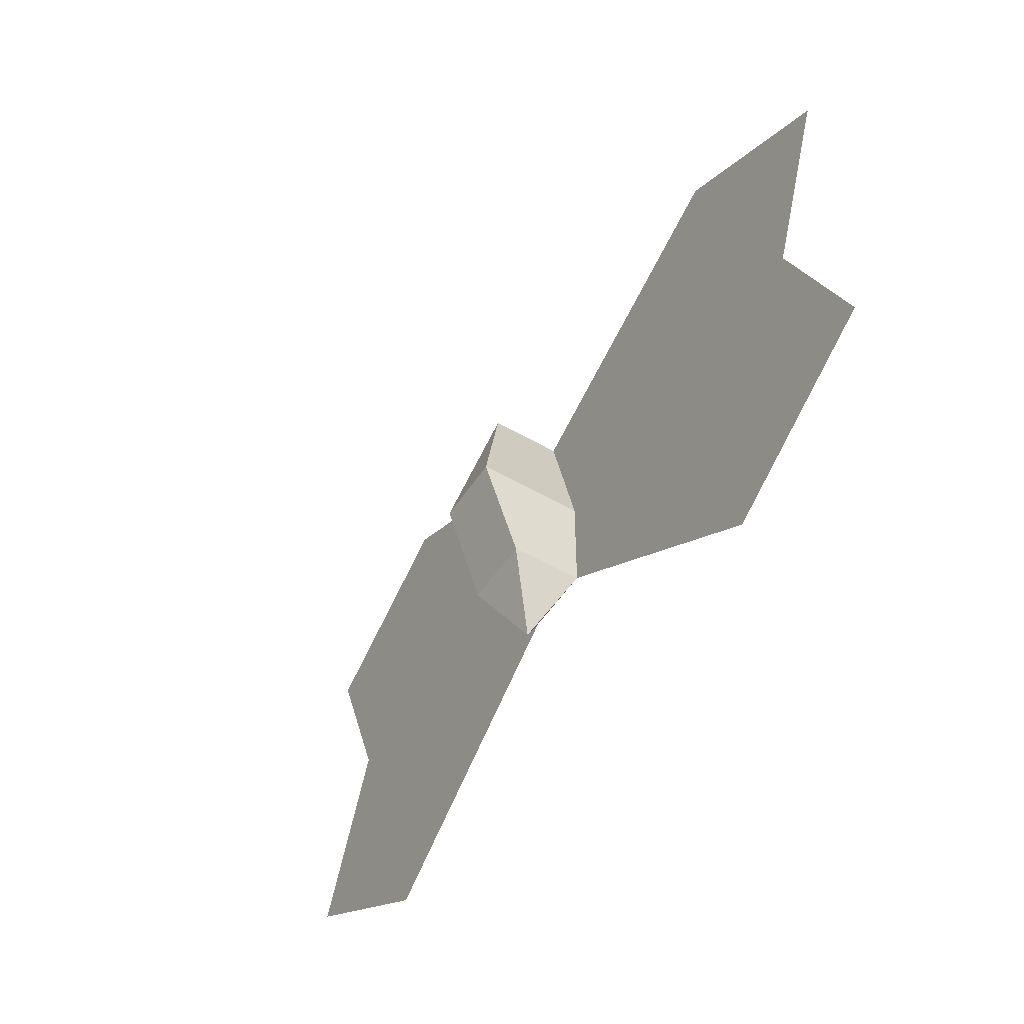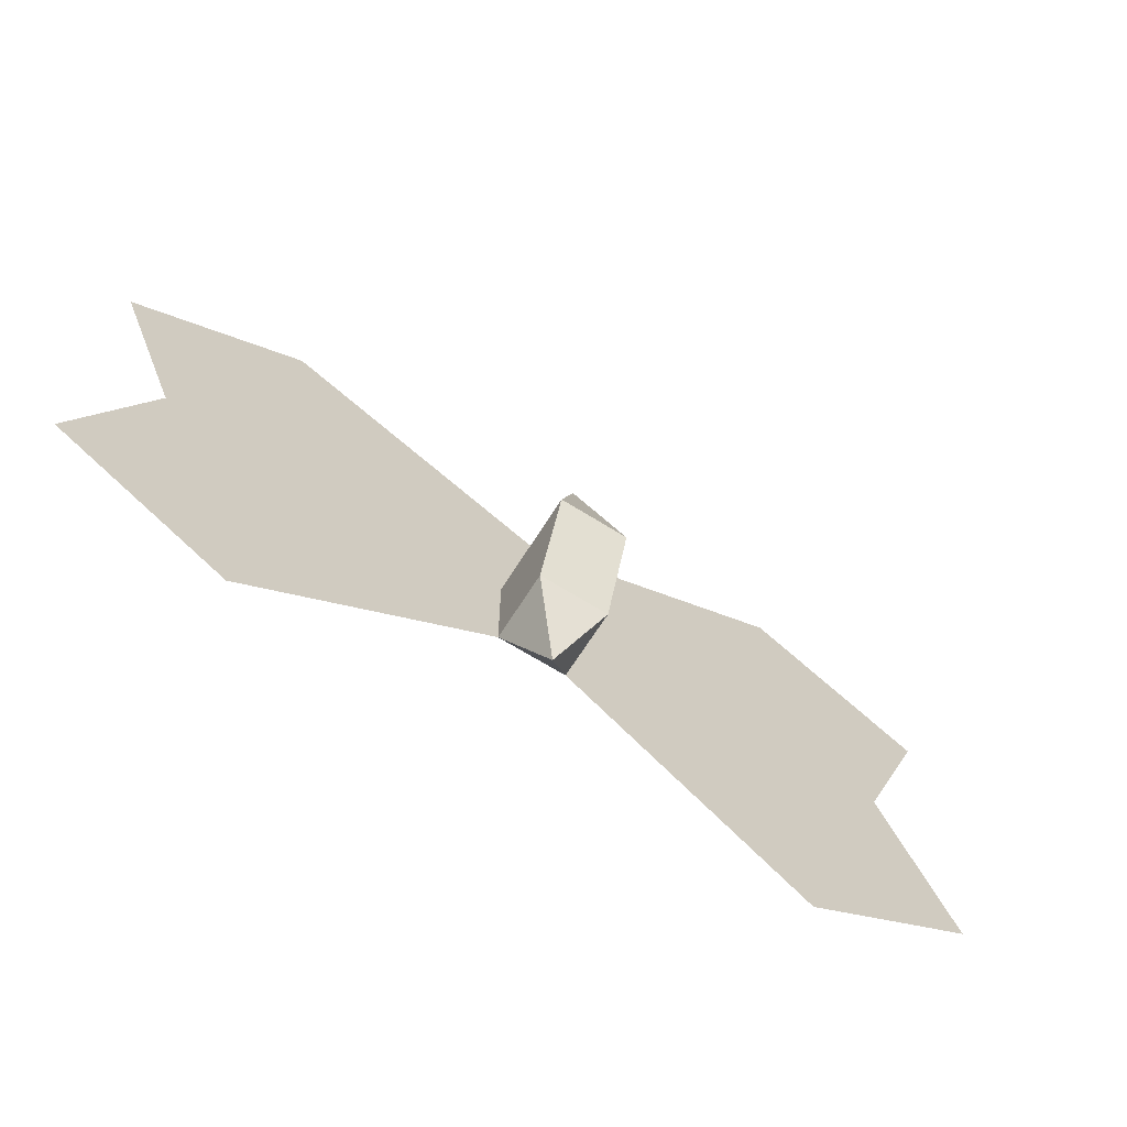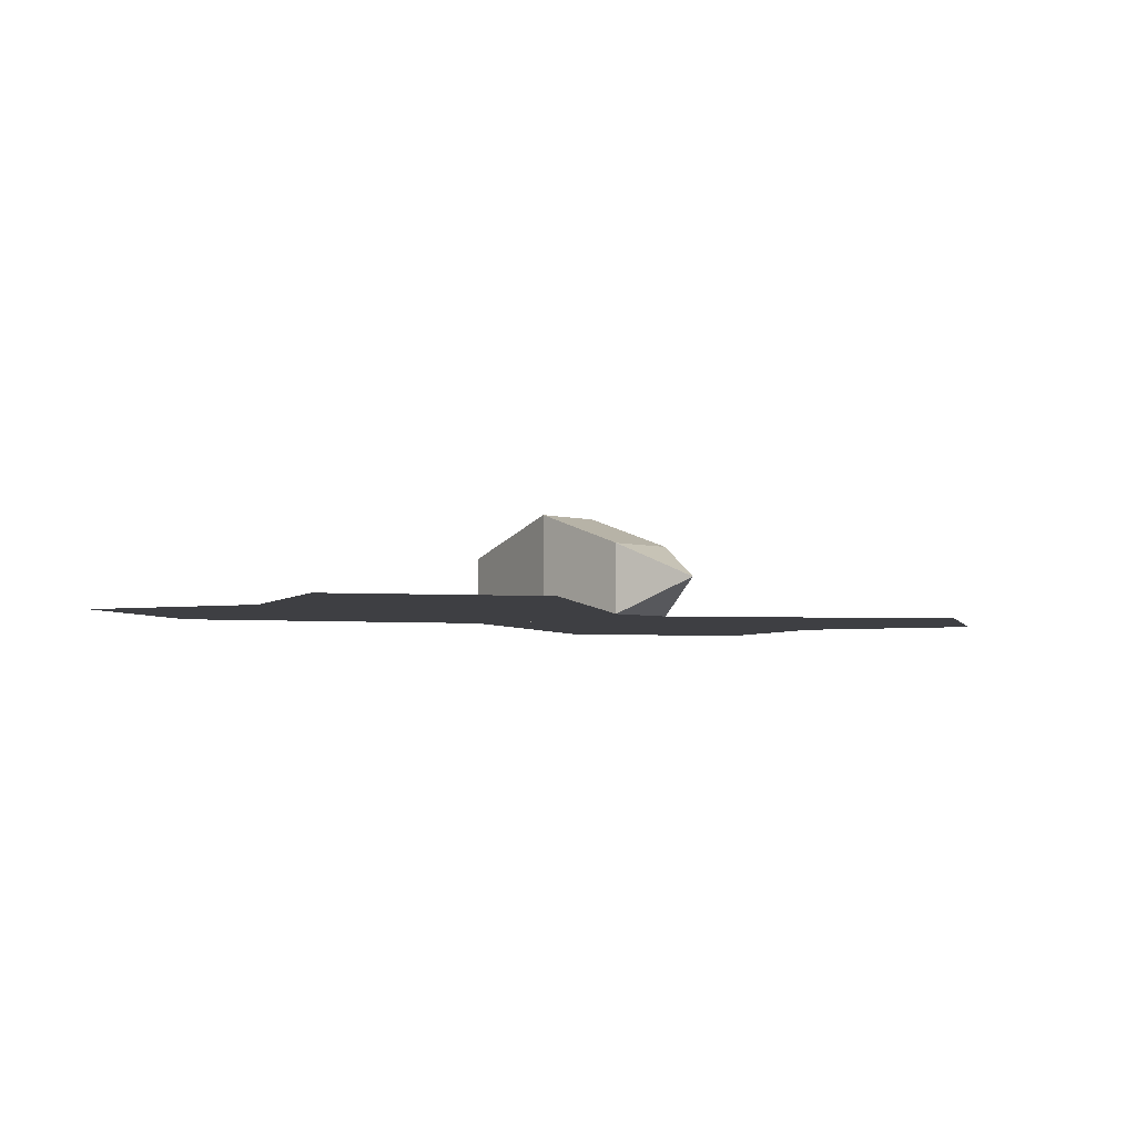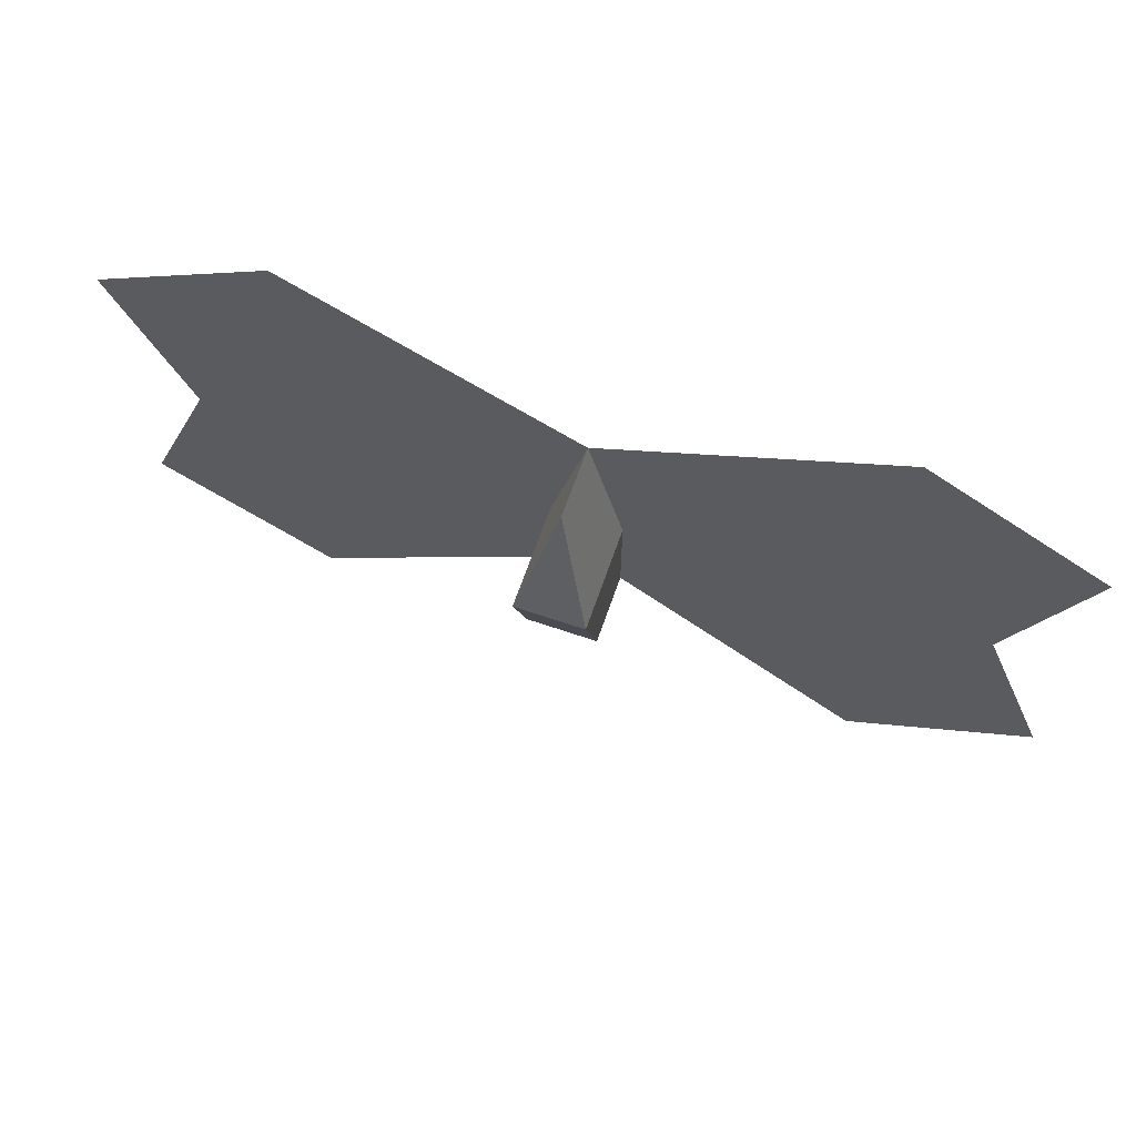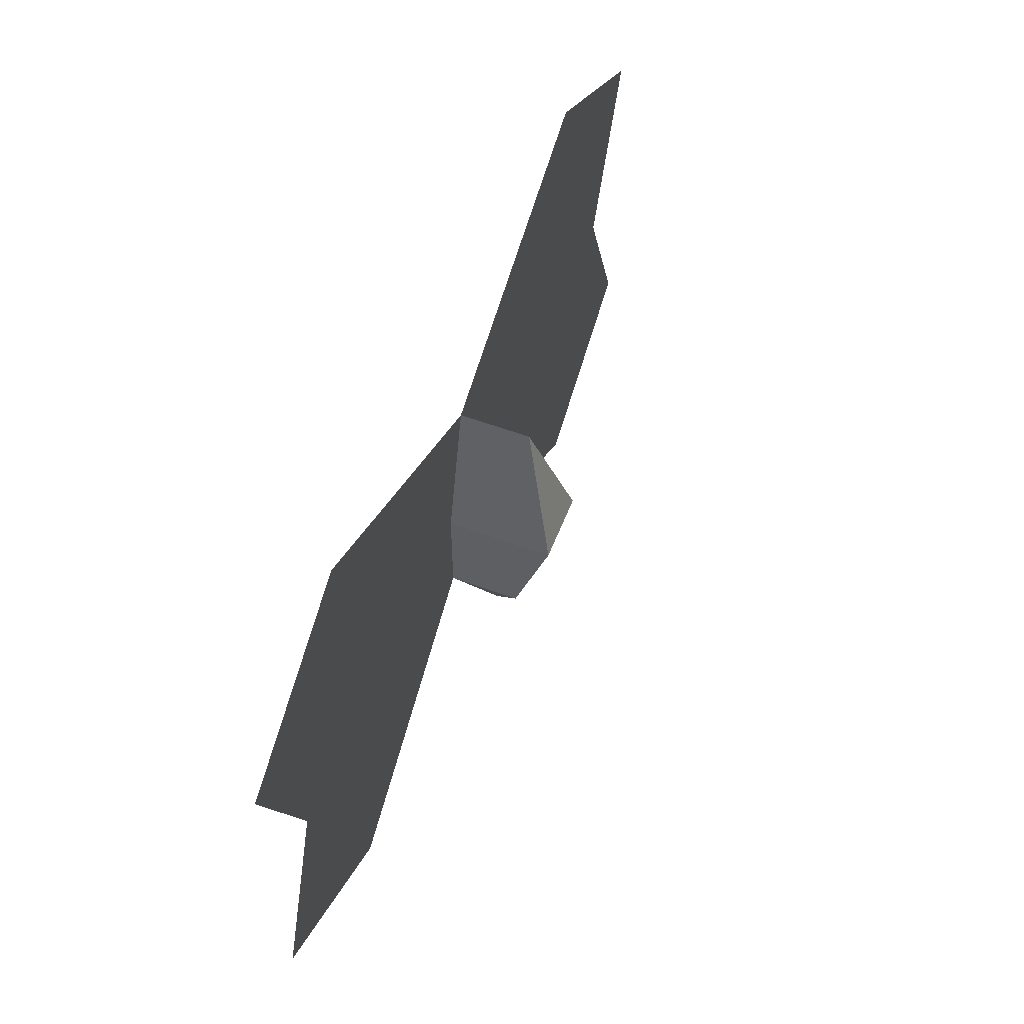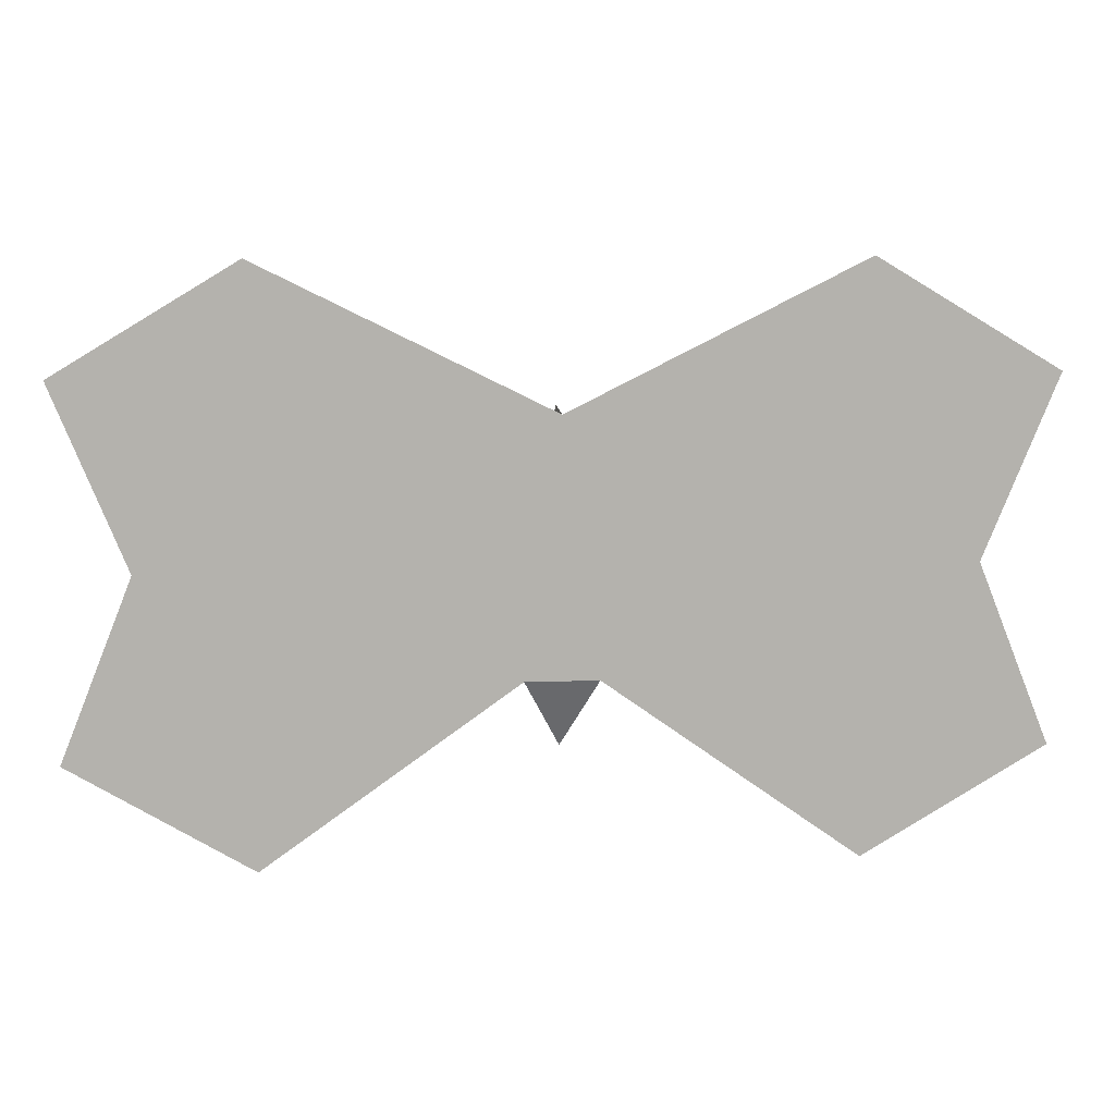
<metadata>
{"format":"obj","ext":"obj","renderer":"f3d","projection":"perspective","resolution":1024,"background":"white","views":[{"elev":-51.5,"azim":-122.1,"up":"+Z"},{"elev":-67.0,"azim":147.9,"up":"+Z"},{"elev":-4.2,"azim":136.3,"up":"+Y"},{"elev":65.2,"azim":-161.0,"up":"+Z"},{"elev":56.7,"azim":111.2,"up":"+Z"},{"elev":11.0,"azim":-4.8,"up":"+Z"}]}
</metadata>
<code>
o npc/butterfly/base
v -11 -266 -20
v -9 -266 -12
v -14 -266 -12
v -16 -266 -17
v -4 -266 -12
v -4 -266 -15
v -11 -266 -4
v -3 -266 -8
v -3 -264 -8
v -4 -263 -12
v -2 -266 -12
v -2 -263 -12
v -2 -264 -15
v -4 -264 -15
v -2 -266 -15
v -3 -265 -17
v -16 -266 -7
v 5 -266 -20
v 3 -266 -12
v 8 -266 -12
v 10 -266 -17
v 5 -266 -4
v 10 -266 -7
v -11 -266 -20
v -11 -266 -20
v -11 -266 -20
f 1 2 3
f 1 3 4
f 1 4 2
f 1 2 5
f 1 5 6
f 1 6 2
f 2 6 5
f 2 5 7
f 2 7 8
f 2 8 5
f 5 8 7
f 8 5 8
f 8 8 9
f 8 9 9
f 8 9 10
f 8 10 5
f 8 5 11
f 8 11 9
f 9 11 12
f 9 12 9
f 9 12 10
f 10 12 13
f 10 13 14
f 10 14 5
f 5 14 6
f 5 6 11
f 11 6 15
f 11 15 12
f 12 15 13
f 13 15 16
f 13 16 14
f 13 14 6
f 13 6 15
f 15 6 16
f 16 6 14
f 4 3 2
f 2 3 7
f 2 7 17
f 2 17 3
f 3 17 7
f 18 19 20
f 18 20 21
f 18 21 19
f 18 19 11
f 18 11 15
f 18 15 19
f 19 15 11
f 19 11 22
f 19 22 8
f 19 8 11
f 11 8 22
f 21 20 19
f 19 20 22
f 19 22 23
f 19 23 20
f 20 23 22

</code>
